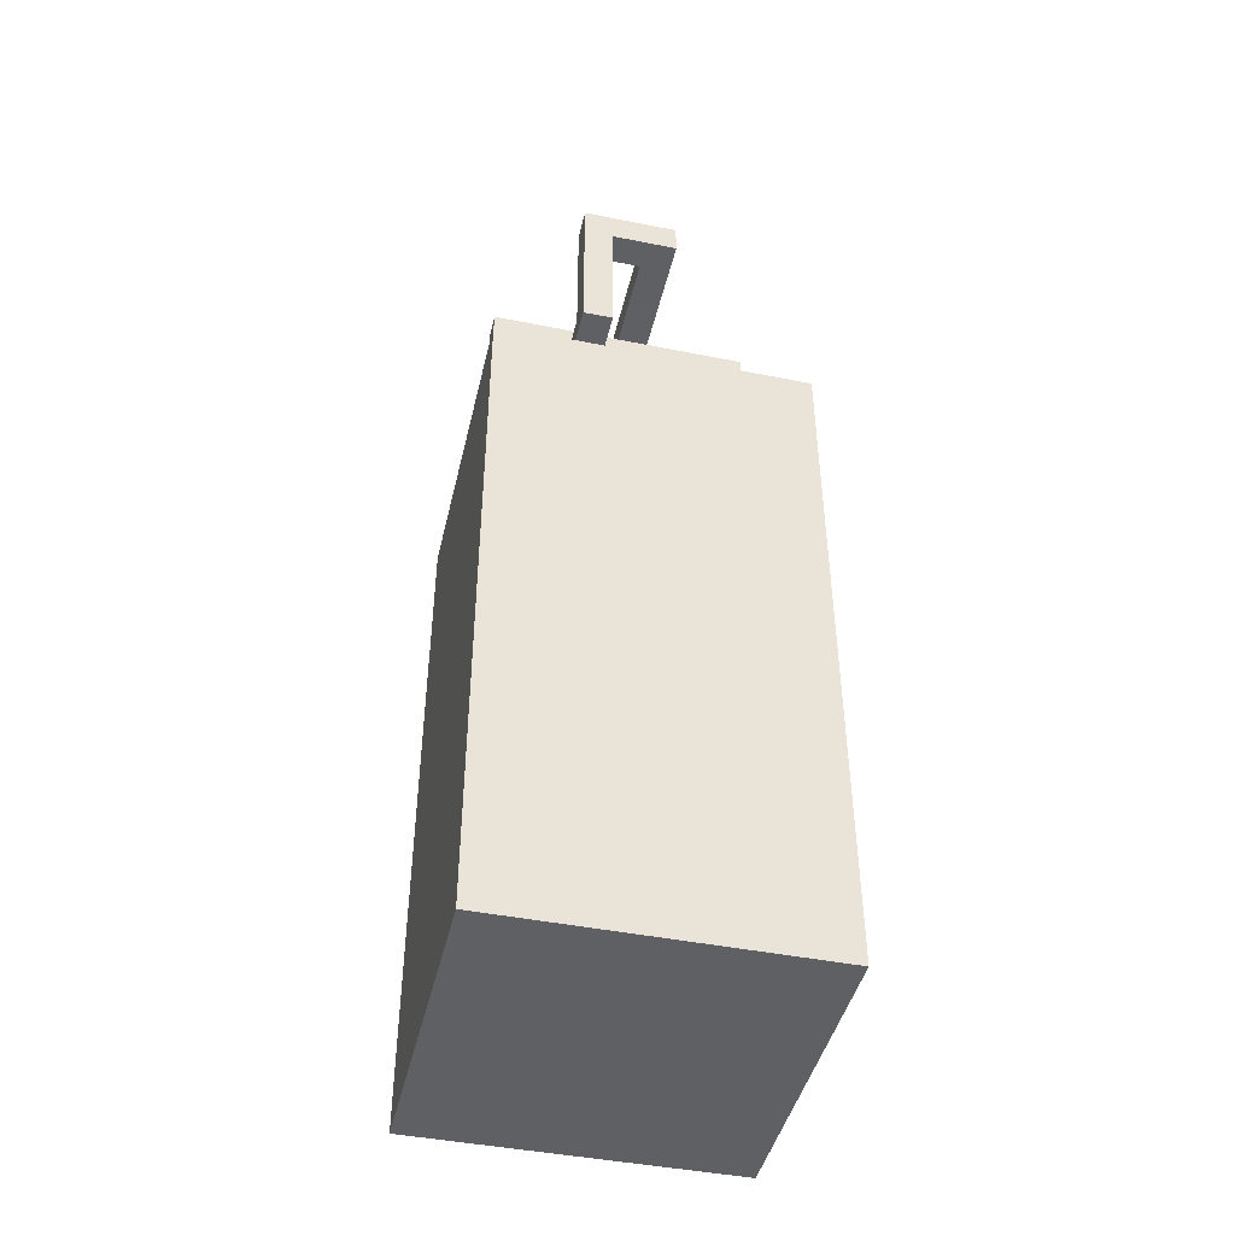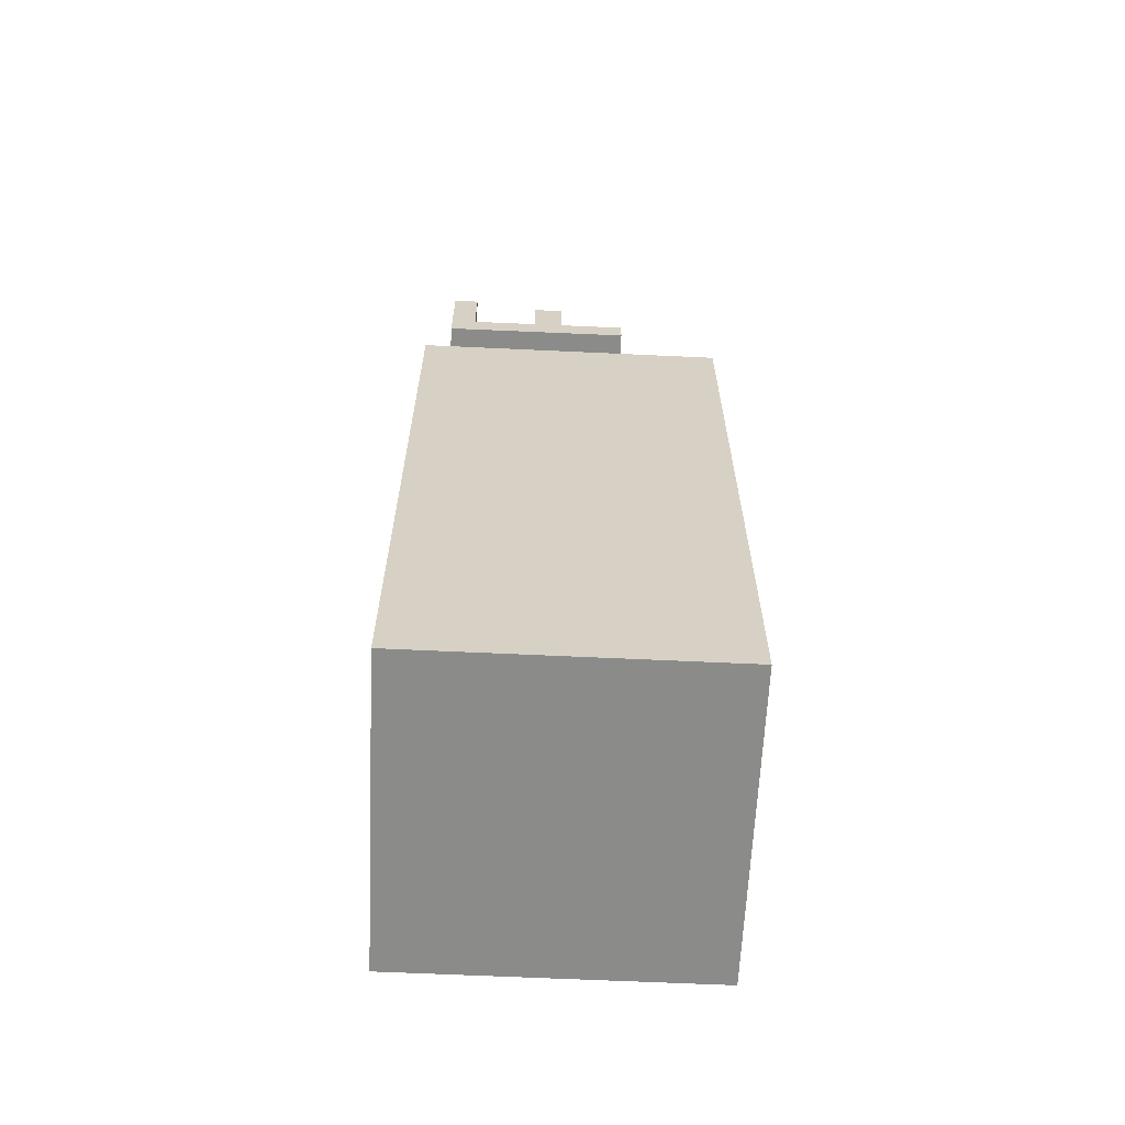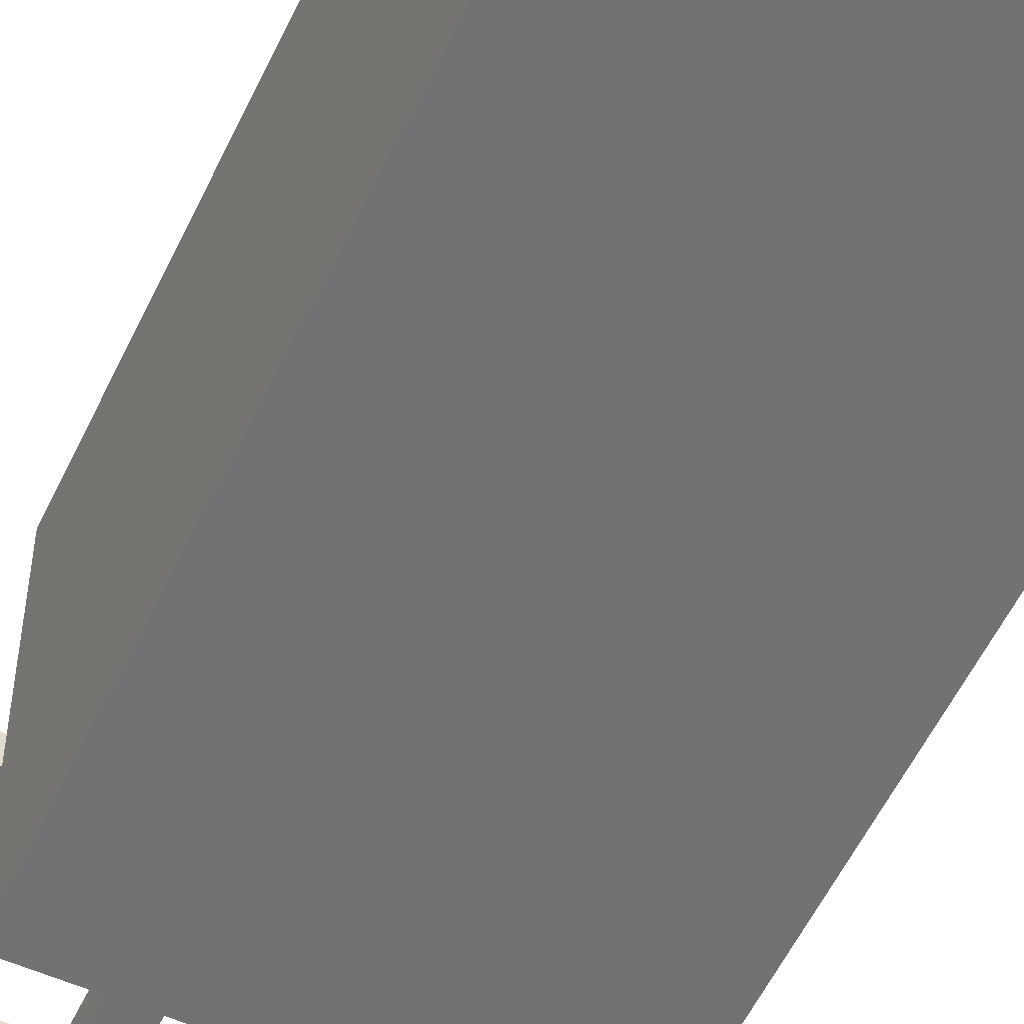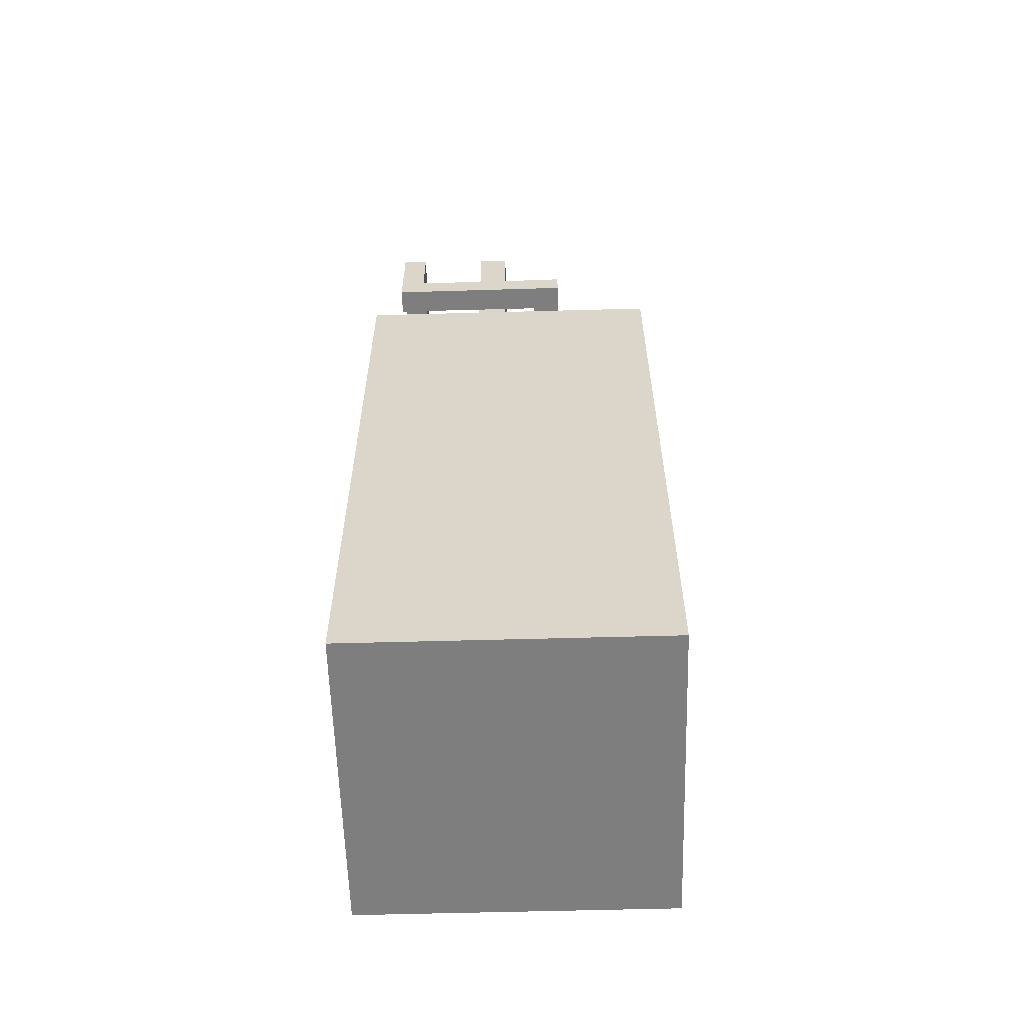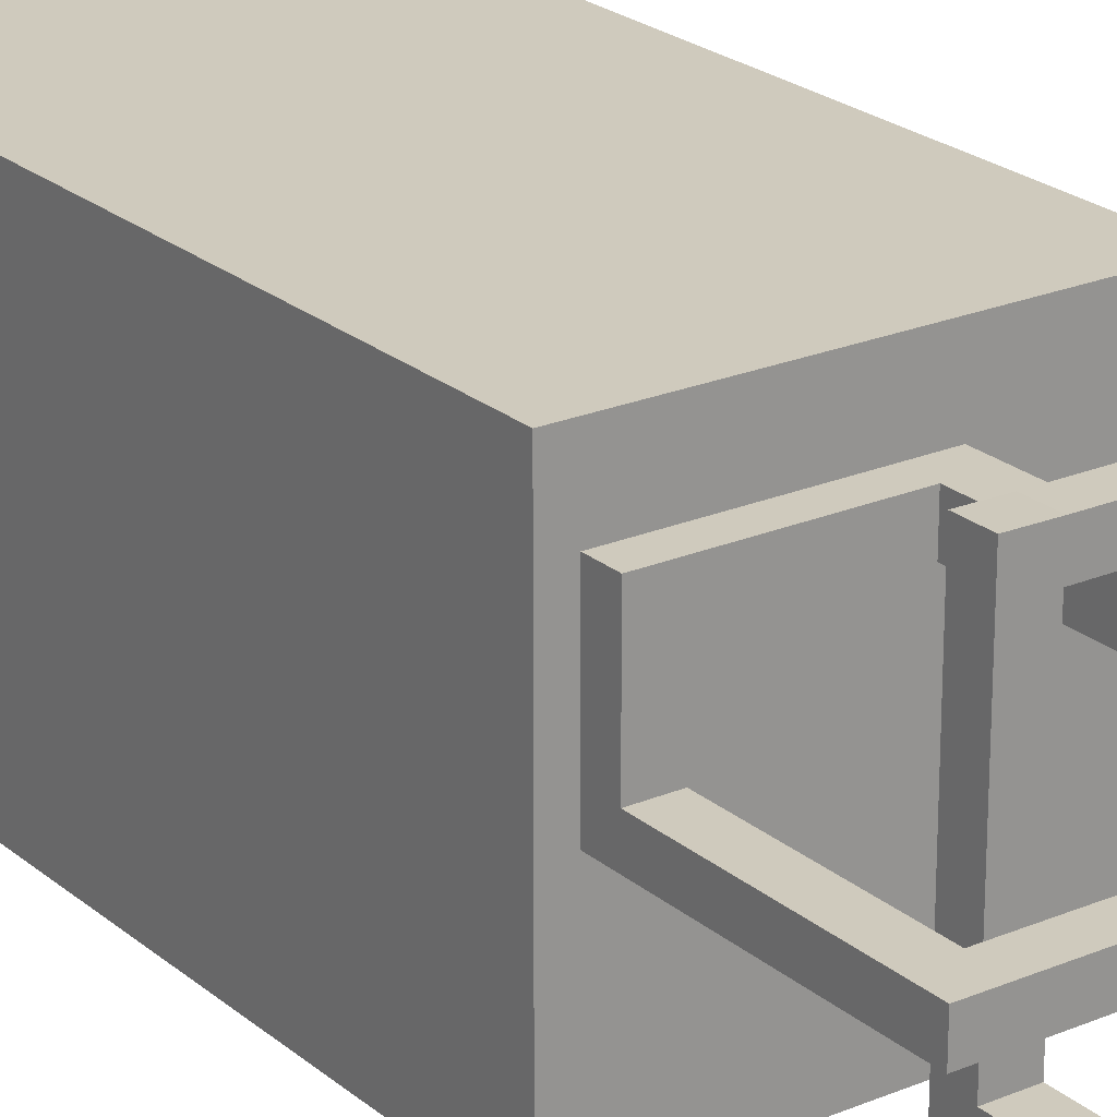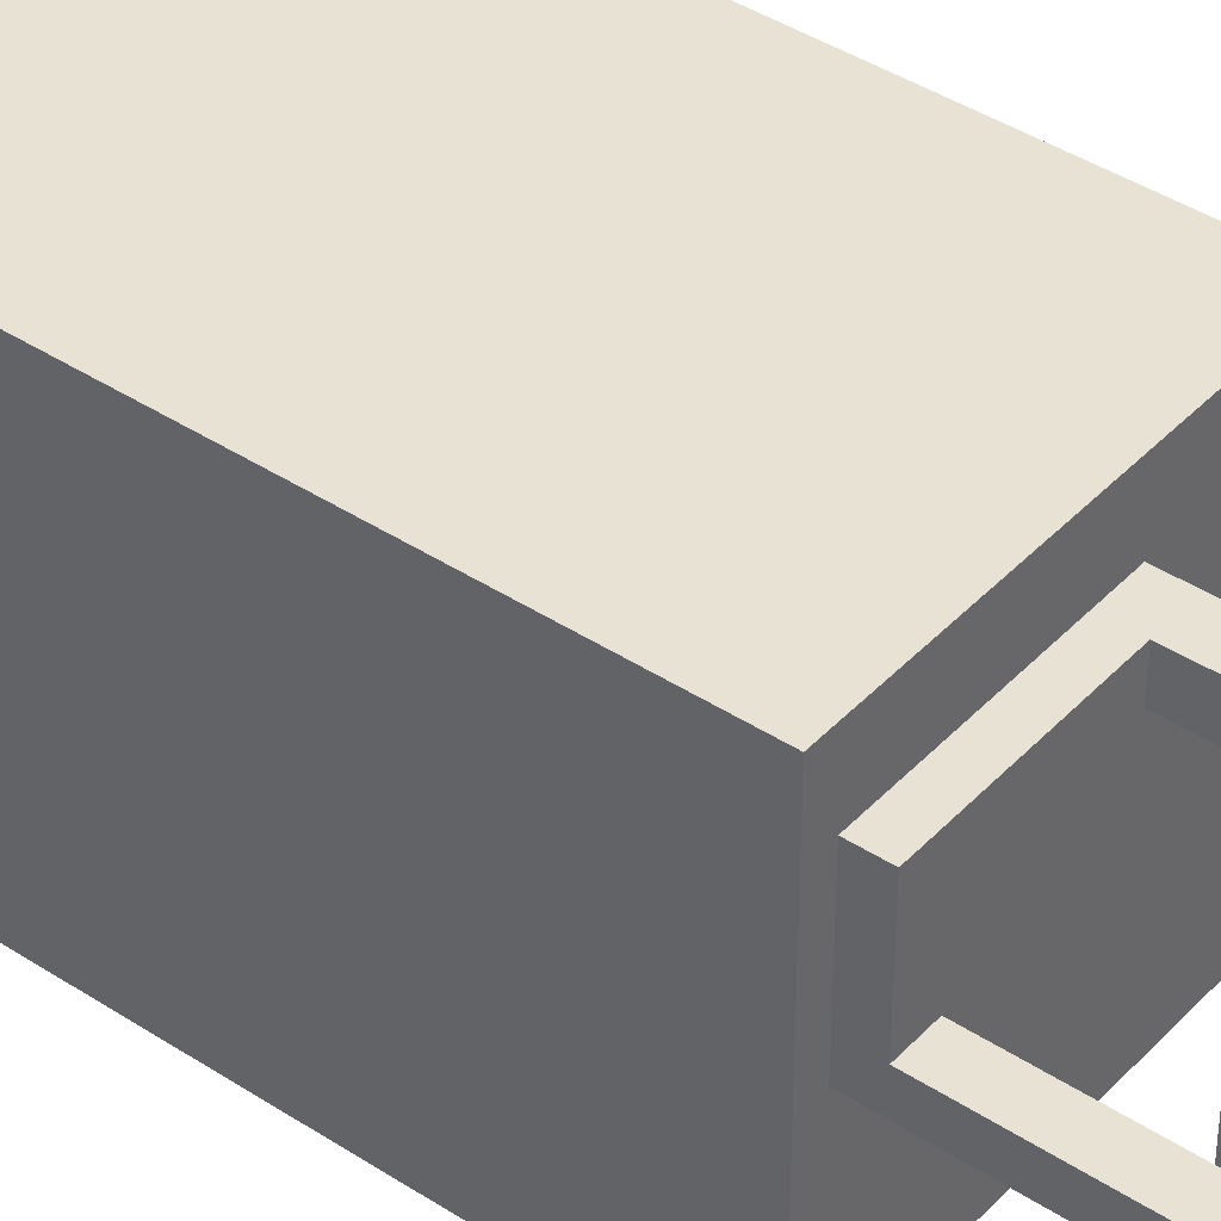
<metadata>
{"format":"obj","ext":"obj","renderer":"f3d","projection":"perspective","resolution":1024,"background":"white","views":[{"elev":-44.6,"azim":166.9,"up":"+Y"},{"elev":-63.7,"azim":-2.7,"up":"+Y"},{"elev":-55.4,"azim":-25.0,"up":"+Z"},{"elev":-59.5,"azim":1.6,"up":"+Y"},{"elev":22.9,"azim":144.3,"up":"+Z"},{"elev":40.9,"azim":128.6,"up":"+Z"}]}
</metadata>
<code>
g default
v -41.96 26.83 -31.99
v -41.07 26.83 -31.99
v -41.96 27.72 -31.99
v -41.07 27.72 -31.99
v -41.96 27.72 -32.88
v -41.07 27.72 -32.88
v -41.96 26.83 -32.88
v -41.07 26.83 -32.88
v -41.96 30.12 -31.99
v -41.07 30.12 -31.99
v -41.07 30.12 -32.88
v -41.96 30.12 -32.88
v -36.4 26.83 -32.88
v -36.4 26.83 -31.98
v -36.4 27.72 -32.88
v -36.4 27.72 -31.98
v -41.96 29.19 -31.99
v -41.07 29.19 -31.99
v -41.07 29.19 -32.88
v -41.96 29.19 -32.88
v -41.07 29.19 -37.02
v -41.96 29.19 -37.02
v -41.96 30.12 -37.02
v -41.07 30.12 -37.02
v -41.07 29.19 -36.14
v -41.96 29.19 -36.14
v -41.96 30.12 -36.14
v -41.07 30.12 -36.14
v -32.82 30.12 -36.14
v -32.82 29.19 -36.14
v -32.82 29.19 -37.02
v -32.82 30.12 -37.02
v -33.81 30.12 -36.14
v -33.81 29.19 -36.14
v -33.81 29.19 -37.02
v -33.81 30.12 -37.02
v -33.81 22.9 -36.14
v -33.81 22.9 -37.02
v -32.82 22.9 -37.02
v -32.82 22.9 -36.14
v -33.81 24.01 -36.14
v -33.81 24.01 -37.02
v -32.82 24.01 -37.02
v -32.82 24.01 -36.14
v -32.82 24.01 -33.1
v -33.81 24.01 -33.1
v -33.81 22.9 -33.1
v -32.82 22.9 -33.1
v -32.82 24.01 -34.14
v -33.81 24.01 -34.14
v -33.81 22.9 -34.14
v -32.82 22.9 -34.14
v -38.72 24.01 -34.14
v -38.72 22.9 -34.14
v -38.72 22.9 -33.1
v -38.72 24.01 -33.1
v -37.63 24.01 -34.14
v -37.63 22.9 -34.14
v -37.63 22.9 -33.1
v -37.63 24.01 -33.1
v -37.63 32.64 -33.1
v -37.63 32.64 -34.14
v -38.72 32.64 -34.14
v -38.72 32.64 -33.1
v -37.63 31.54 -33.1
v -37.63 31.54 -34.14
v -38.72 31.54 -34.14
v -38.72 31.54 -33.1
v -37.63 31.54 -40.4
v -38.72 31.54 -40.4
v -38.72 32.64 -40.4
v -37.63 32.64 -40.4
v -37.63 31.54 -39.34
v -38.72 31.54 -39.34
v -38.72 32.64 -39.34
v -37.63 32.64 -39.34
v -35.37 32.64 -39.34
v -35.37 31.54 -39.34
v -35.37 31.54 -40.4
v -35.37 32.64 -40.4
v -36.4 32.64 -39.34
v -36.4 31.54 -39.34
v -36.4 31.54 -40.4
v -36.4 32.64 -40.4
v -36.4 26.83 -39.34
v -36.4 26.83 -40.4
v -35.37 26.83 -40.4
v -35.37 26.83 -39.34
v -36.4 27.72 -39.34
v -36.4 27.72 -40.4
v -35.37 27.72 -40.4
v -35.37 27.72 -39.34
v -35.37 27.72 -31.96
v -35.37 26.83 -31.96
v -35.37 27.72 -32.87
v -35.37 26.83 -32.87
g pCube6 Sculpture_1
f 1 2 4 3
f 9 10 11 12
f 5 6 8 7
f 7 8 2 1
f 14 13 15 16
f 7 1 3 5
f 17 18 10 9
f 18 19 11 10
f 21 22 23 24
f 20 17 9 12
f 2 8 13 14
f 8 6 15 13
f 6 4 16 15
f 4 2 14 16
f 3 4 18 17
f 4 6 19 18
f 6 5 20 19
f 5 3 17 20
f 25 26 22 21
f 26 27 23 22
f 27 28 24 23
f 29 30 31 32
f 19 20 26 25
f 20 12 27 26
f 12 11 28 27
f 11 19 25 28
f 33 34 30 29
f 37 38 39 40
f 35 36 32 31
f 36 33 29 32
f 28 25 34 33
f 25 21 35 34
f 21 24 36 35
f 24 28 33 36
f 41 42 38 37
f 42 43 39 38
f 43 44 40 39
f 45 46 47 48
f 34 35 42 41
f 35 31 43 42
f 31 30 44 43
f 30 34 41 44
f 49 50 46 45
f 53 54 55 56
f 51 52 48 47
f 52 49 45 48
f 44 41 50 49
f 41 37 51 50
f 37 40 52 51
f 40 44 49 52
f 57 58 54 53
f 58 59 55 54
f 59 60 56 55
f 61 62 63 64
f 50 51 58 57
f 51 47 59 58
f 47 46 60 59
f 46 50 57 60
f 65 66 62 61
f 69 70 71 72
f 67 68 64 63
f 68 65 61 64
f 60 57 66 65
f 57 53 67 66
f 53 56 68 67
f 56 60 65 68
f 73 74 70 69
f 74 75 71 70
f 75 76 72 71
f 77 78 79 80
f 66 67 74 73
f 67 63 75 74
f 63 62 76 75
f 62 66 73 76
f 81 82 78 77
f 85 86 87 88
f 83 84 80 79
f 84 81 77 80
f 76 73 82 81
f 73 69 83 82
f 69 72 84 83
f 72 76 81 84
f 89 90 86 85
f 90 91 87 86
f 91 92 88 87
f 93 16 14 94
f 82 83 90 89
f 83 79 91 90
f 79 78 92 91
f 78 82 89 92
f 95 15 16 93
f 15 13 14 16
f 13 96 94 14
f 96 95 93 94
f 92 89 15 95
f 89 85 13 15
f 85 88 96 13
f 88 92 95 96
g default
v -42.73 0 -31.38
v -32.13 0 -31.38
v -42.73 23.18 -31.38
v -32.13 23.18 -31.38
v -42.73 23.18 -41.98
v -32.13 23.18 -41.98
v -42.73 0 -41.98
v -32.13 0 -41.98
g Sculpture_1 pCube7
f 97 98 100 99
f 99 100 102 101
f 101 102 104 103
f 103 104 98 97
f 98 104 102 100
f 103 97 99 101

</code>
